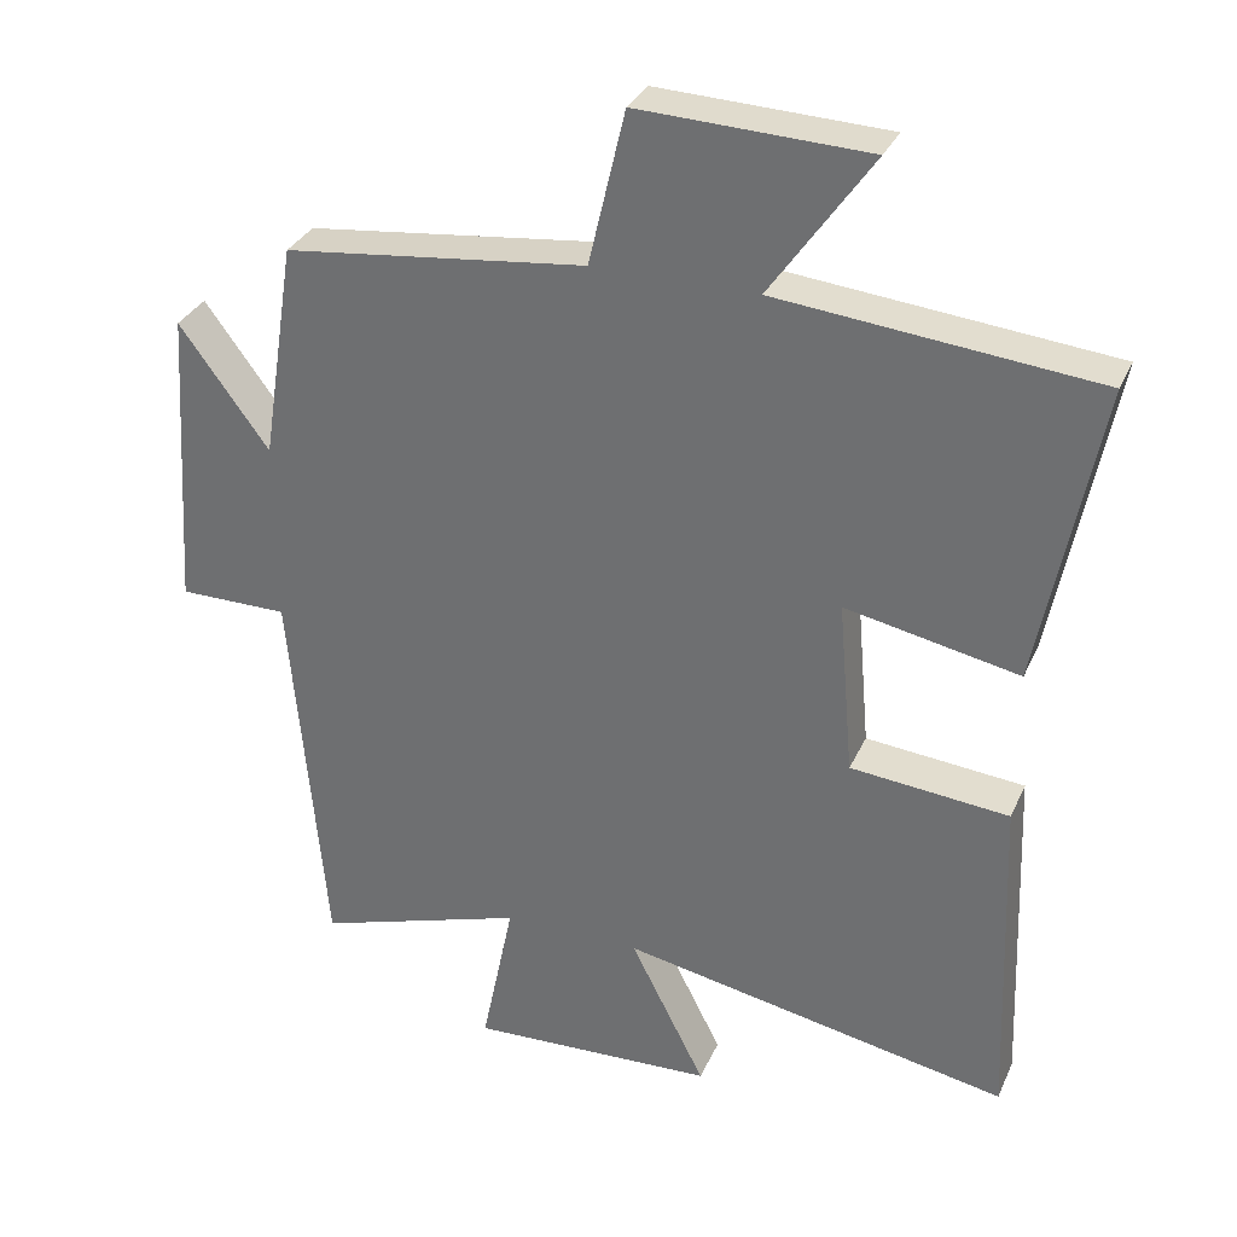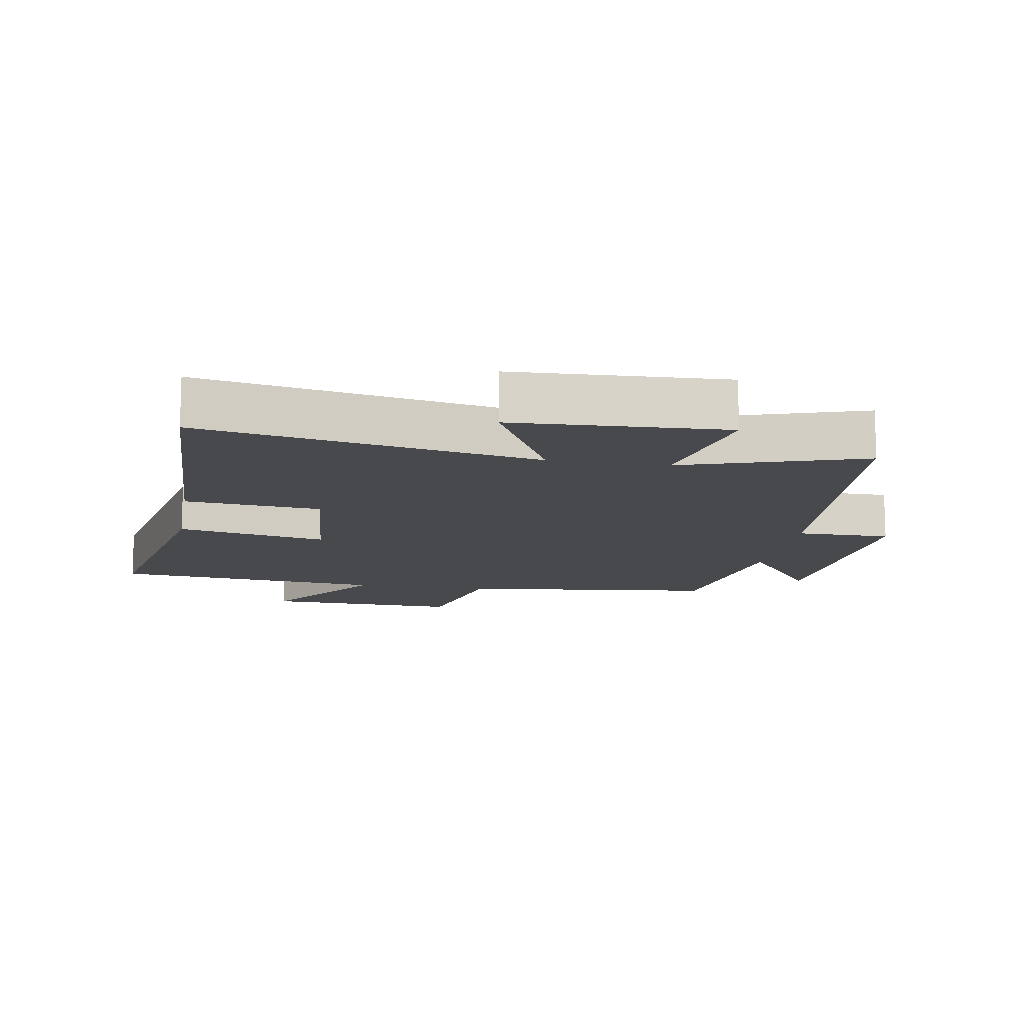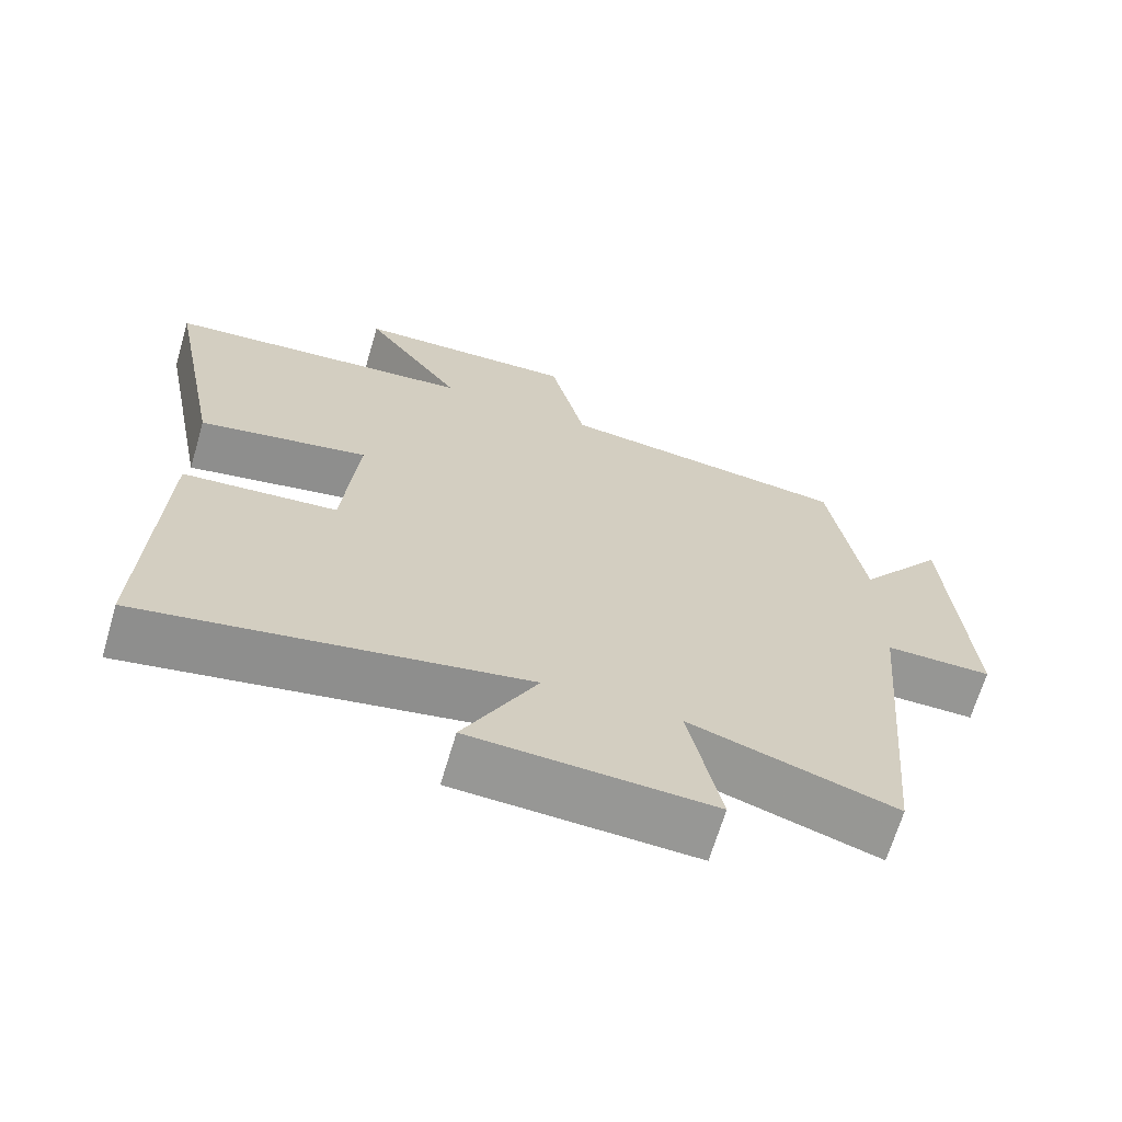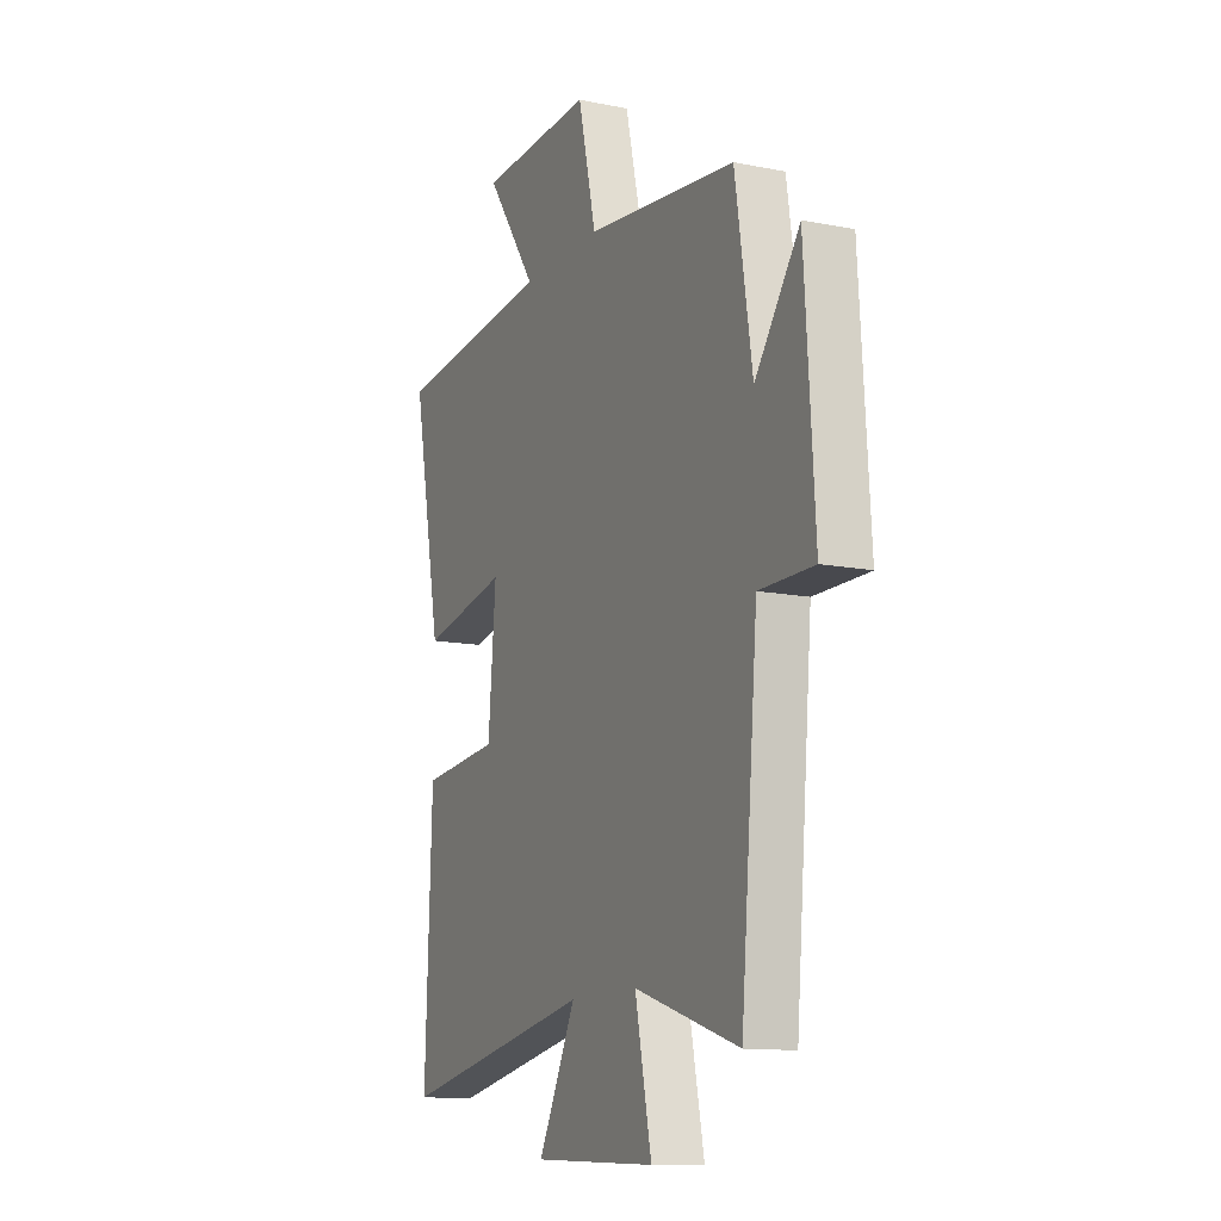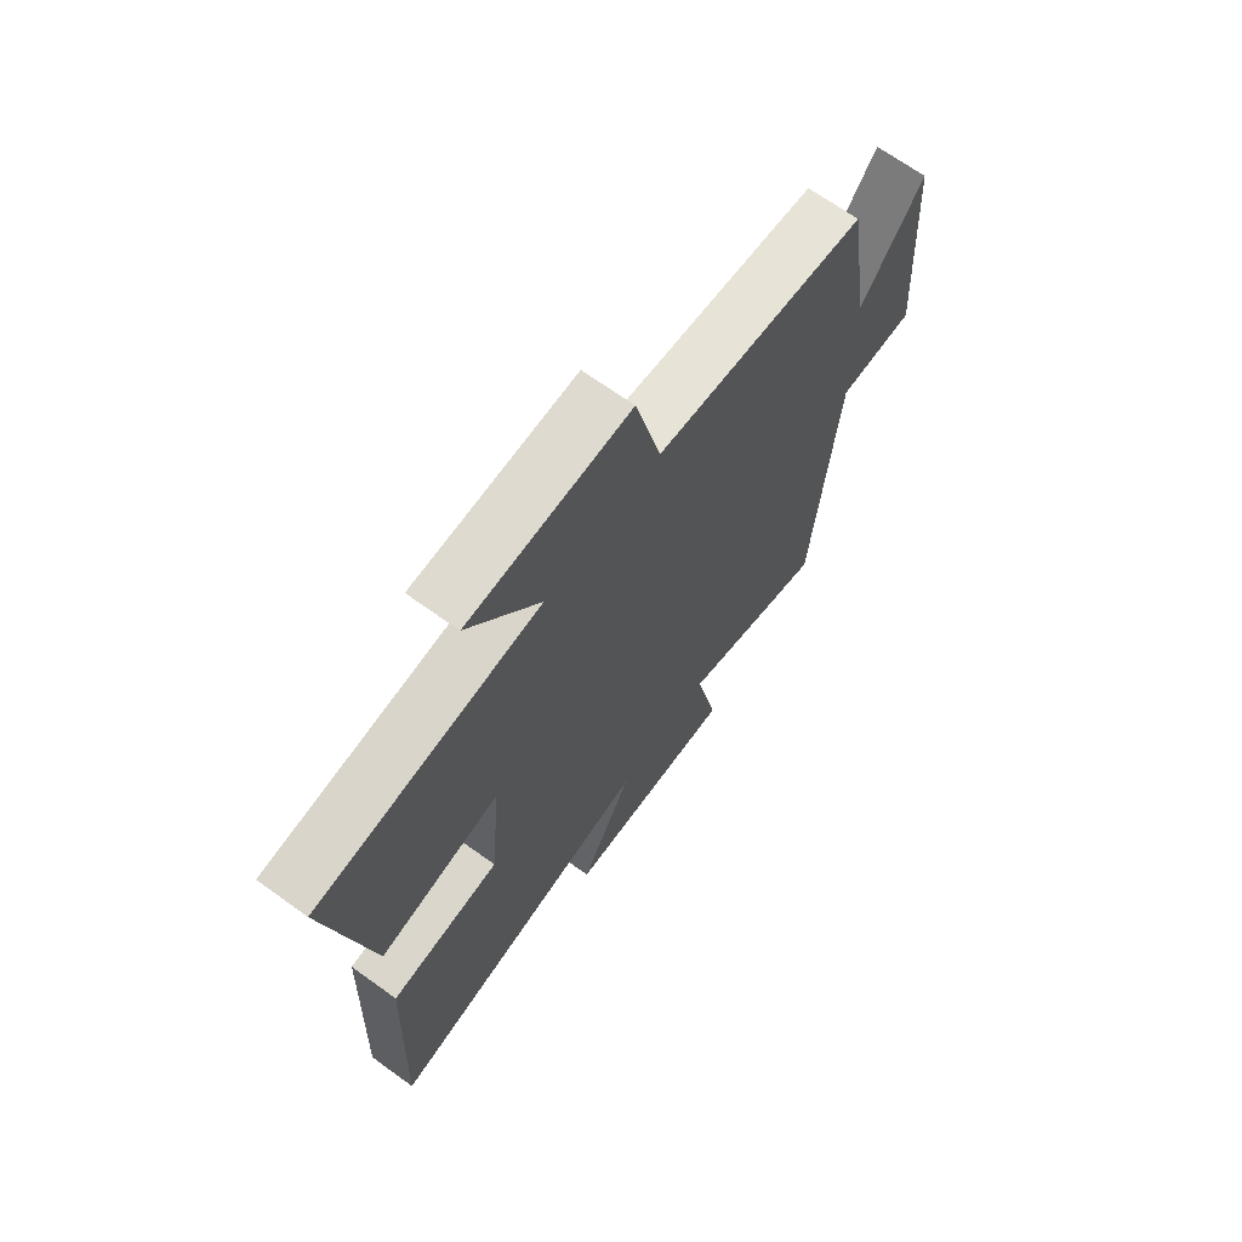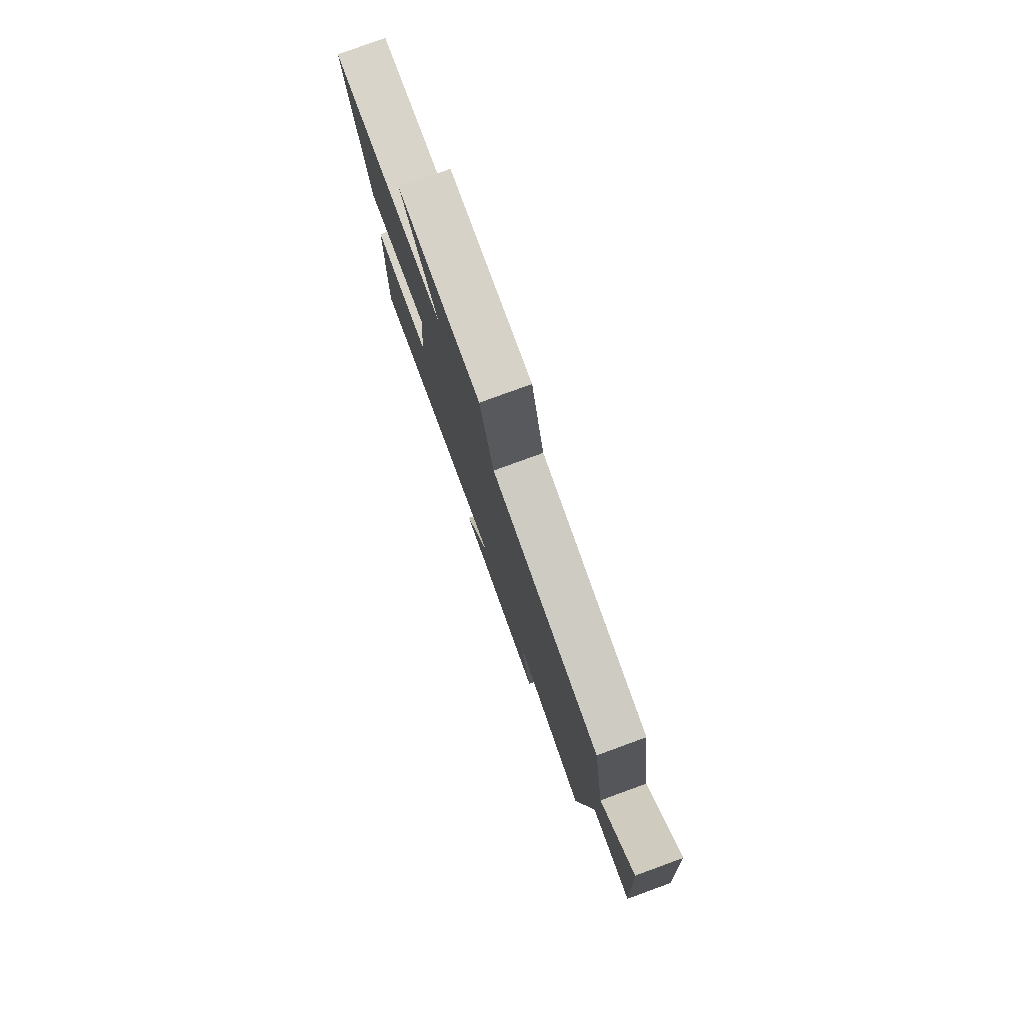
<metadata>
{"format":"obj","ext":"obj","renderer":"f3d","projection":"perspective","resolution":1024,"background":"white","views":[{"elev":32.0,"azim":21.3,"up":"+Z"},{"elev":-12.5,"azim":170.4,"up":"+Y"},{"elev":-67.7,"azim":163.5,"up":"+Z"},{"elev":-12.6,"azim":-114.9,"up":"+Z"},{"elev":68.5,"azim":125.8,"up":"+Z"},{"elev":79.7,"azim":-110.0,"up":"+Z"}]}
</metadata>
<code>
v 0.578 0.07 0.458
v 0.5 0.07 0.057
v 0.271 0.07 0.103
v 0.291 0.07 -0.129
v 0.5 0.07 -0.149
v 0.517 0.07 -0.599
v 0.003 0.07 -0.5
v 0.102 0.07 -0.695
v -0.222 0.07 -0.709
v -0.179 0.07 -0.5
v -0.455 0.07 -0.588
v -0.5 0.07 -0.078
v -0.644 0.07 -0.078
v -0.618 0.07 0.326
v -0.5 0.07 0.166
v -0.455 0.07 0.454
v -0.058 0.07 0.5
v -0.01 0.07 0.704
v 0.292 0.07 0.692
v 0.158 0.07 0.5
v 0.578 0 0.458
v 0.5 0 0.057
v 0.271 0 0.103
v 0.291 0 -0.129
v 0.5 0 -0.149
v 0.517 0 -0.599
v 0.003 0 -0.5
v 0.102 0 -0.695
v -0.222 0 -0.709
v -0.179 0 -0.5
v -0.455 0 -0.588
v -0.5 0 -0.078
v -0.644 0 -0.078
v -0.618 0 0.326
v -0.5 0 0.166
v -0.455 0 0.454
v -0.058 0 0.5
v -0.01 0 0.704
v 0.292 0 0.692
v 0.158 0 0.5
f 17 18 19 20
f 17 20 1
f 16 17 1
f 15 16 1
f 12 13 14 15
f 10 11 12 15
f 7 8 9 10
f 7 10 15
f 4 5 6 7
f 3 4 7 15
f 1 2 3
f 1 3 15
f 40 39 38 37
f 21 40 37
f 21 37 36
f 21 36 35
f 35 34 33 32
f 35 32 31 30
f 30 29 28 27
f 35 30 27
f 27 26 25 24
f 35 27 24 23
f 23 22 21
f 35 23 21
f 1 21 22 2
f 2 22 23 3
f 3 23 24 4
f 4 24 25 5
f 5 25 26 6
f 6 26 27 7
f 7 27 28 8
f 8 28 29 9
f 9 29 30 10
f 10 30 31 11
f 11 31 32 12
f 12 32 33 13
f 13 33 34 14
f 14 34 35 15
f 15 35 36 16
f 16 36 37 17
f 17 37 38 18
f 18 38 39 19
f 19 39 40 20
f 20 40 21 1

</code>
